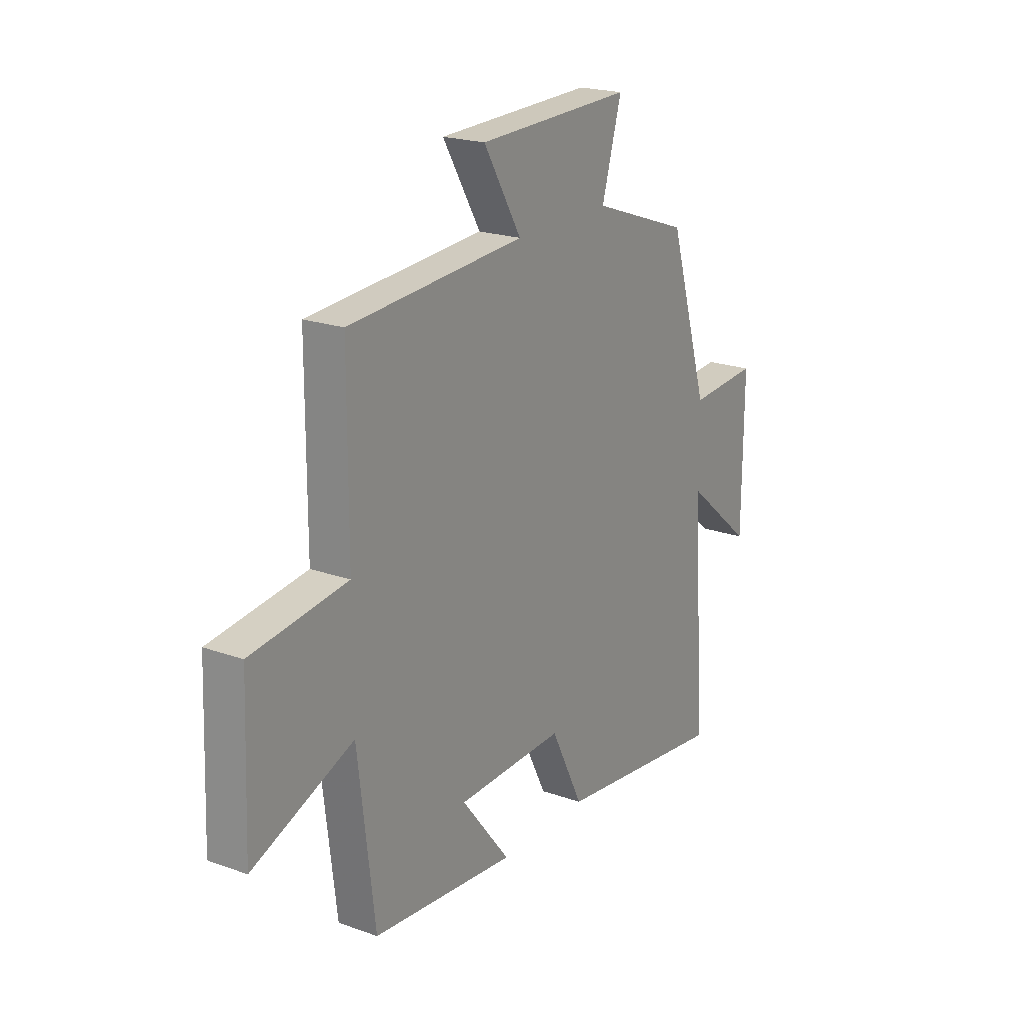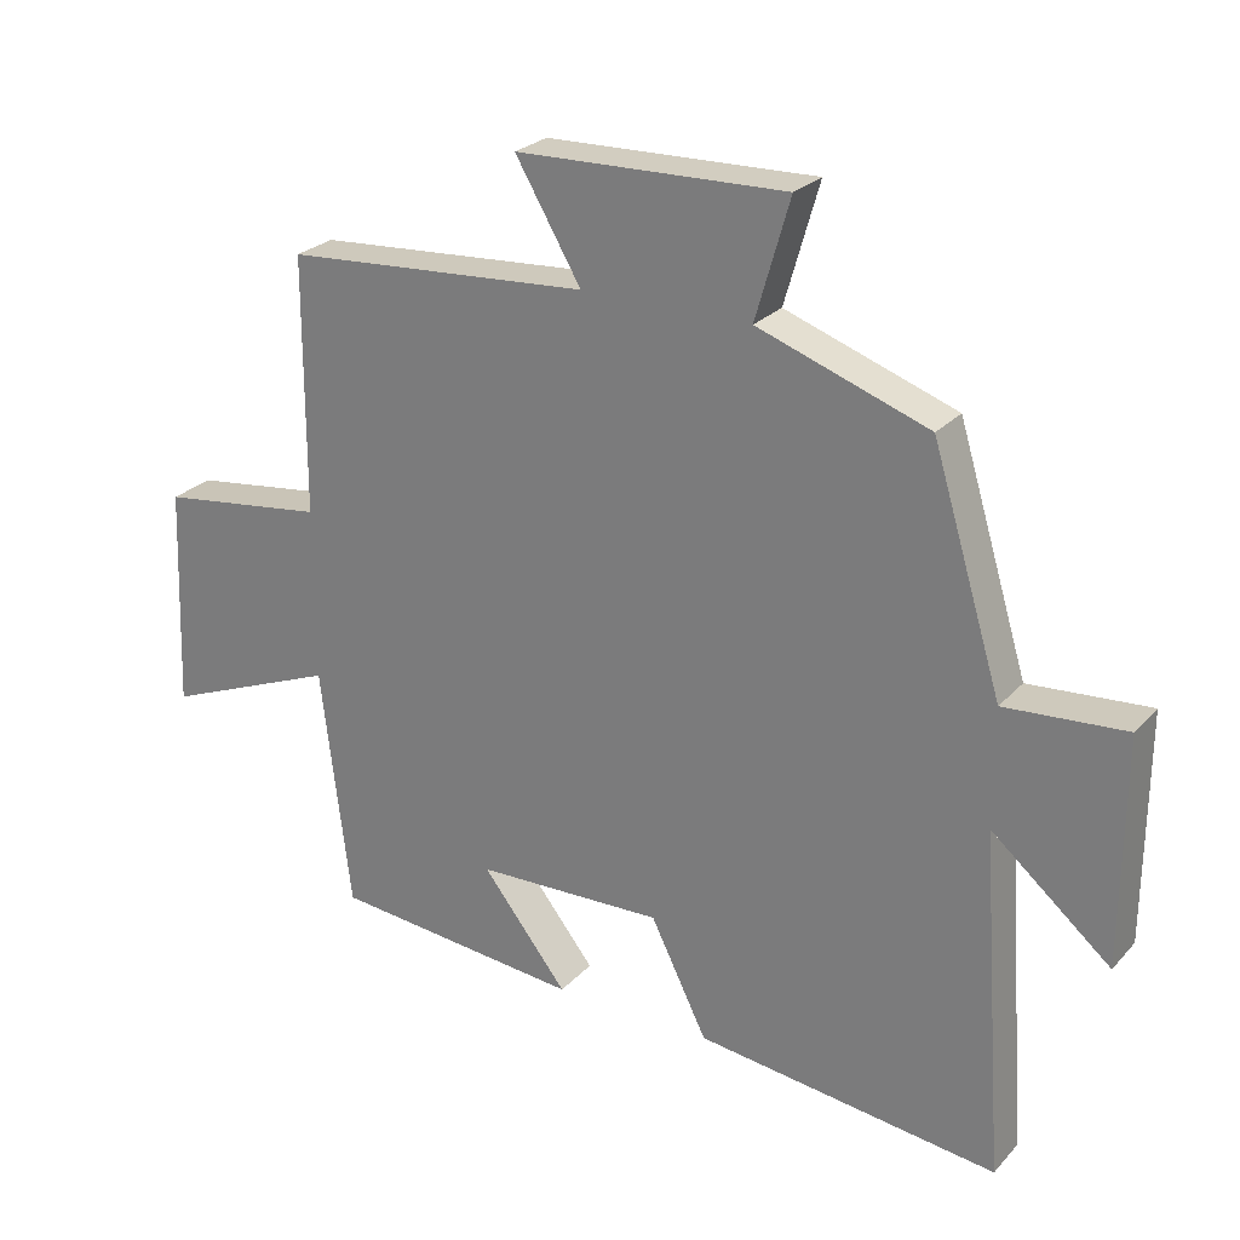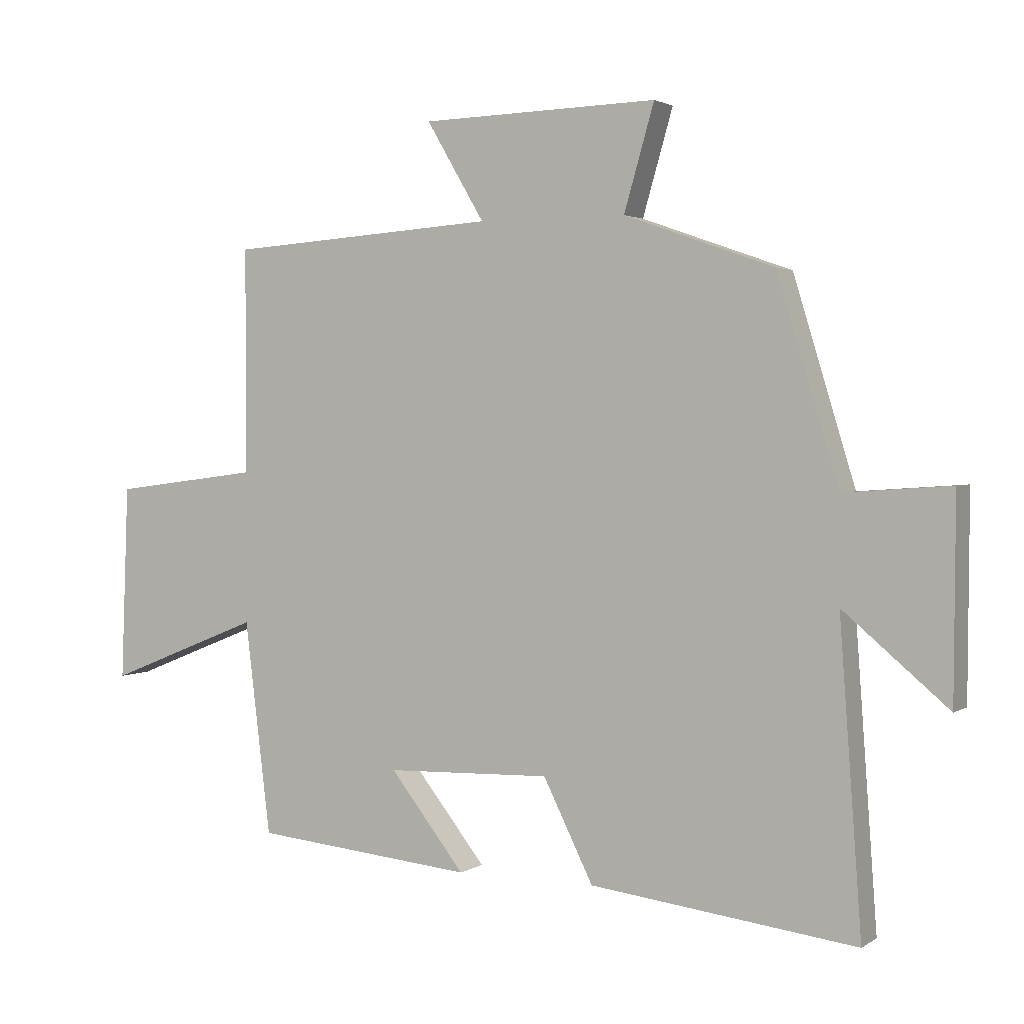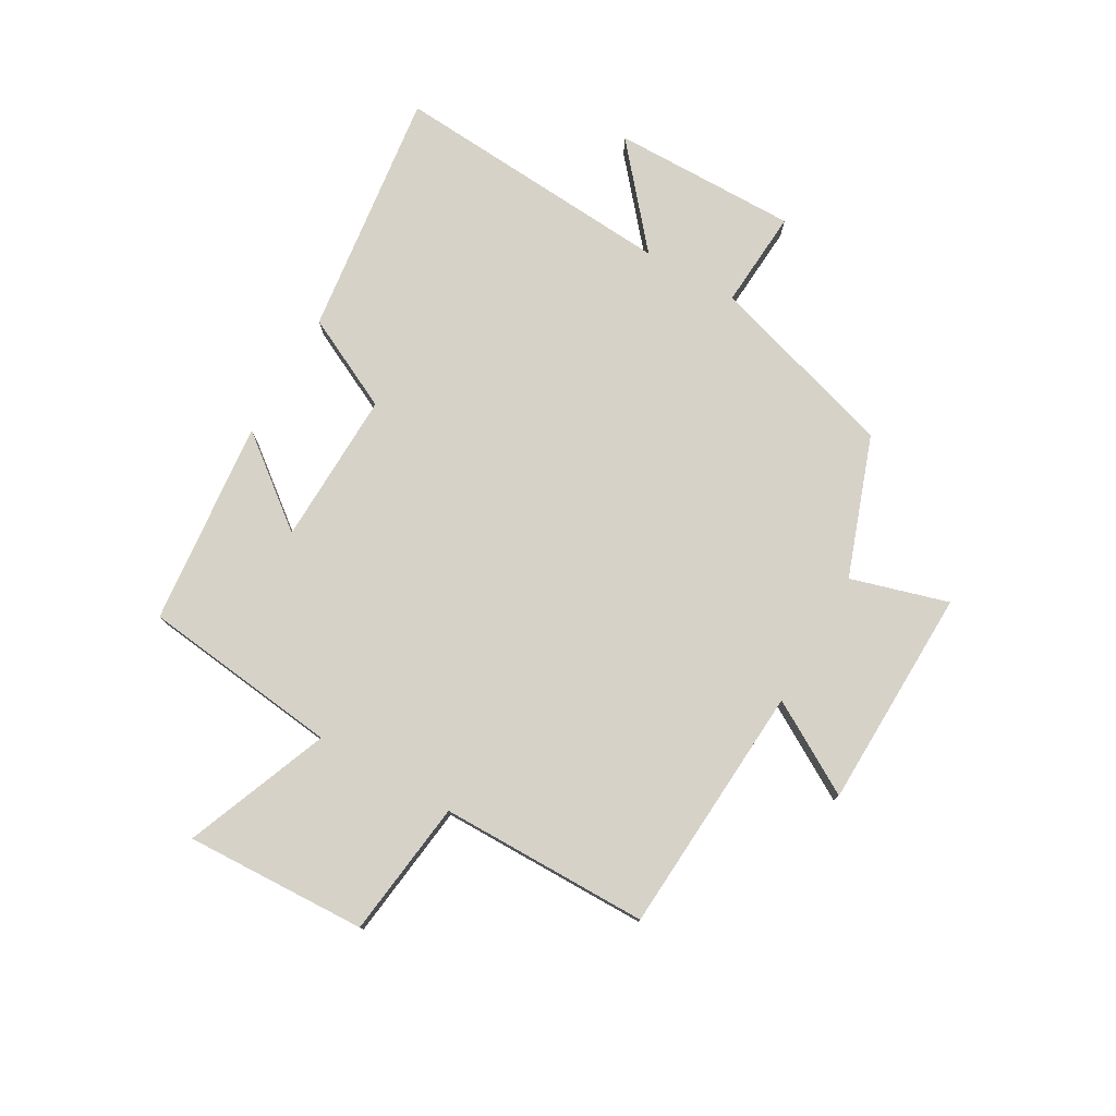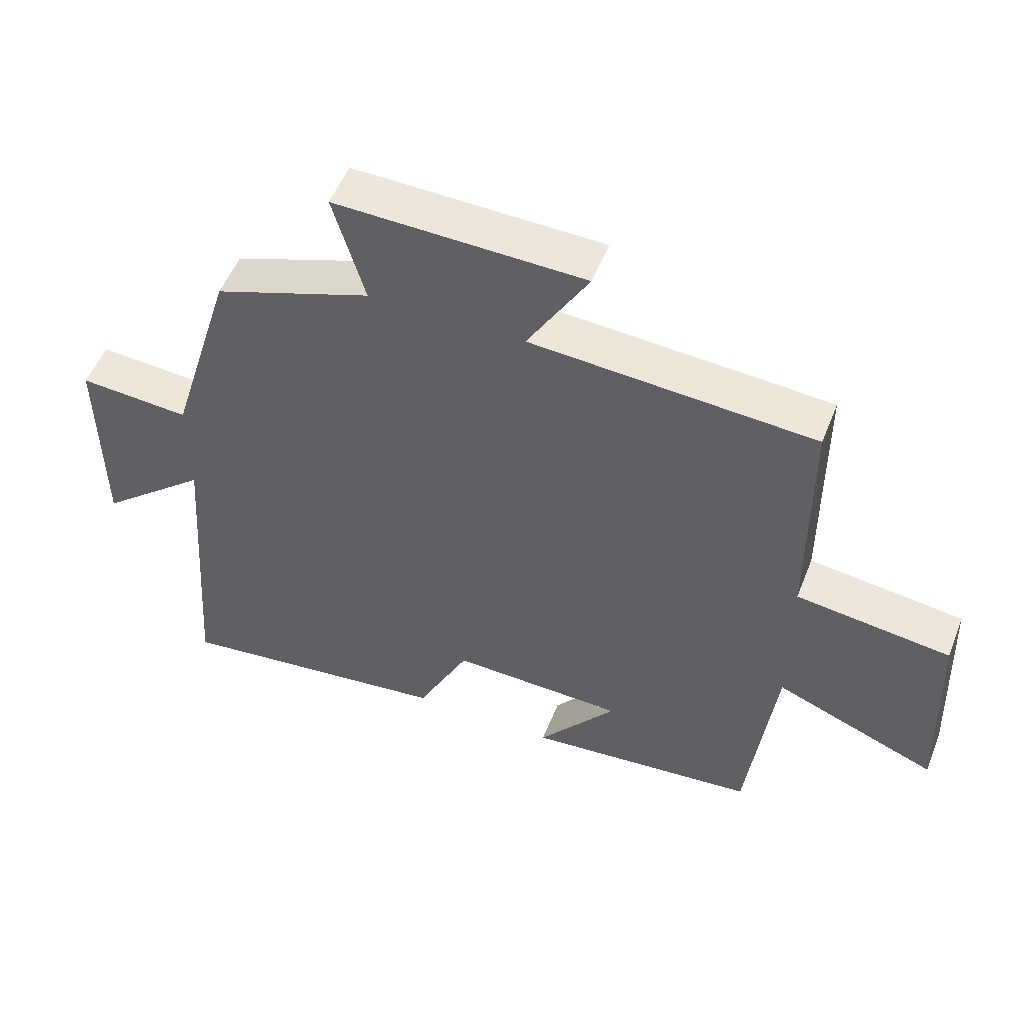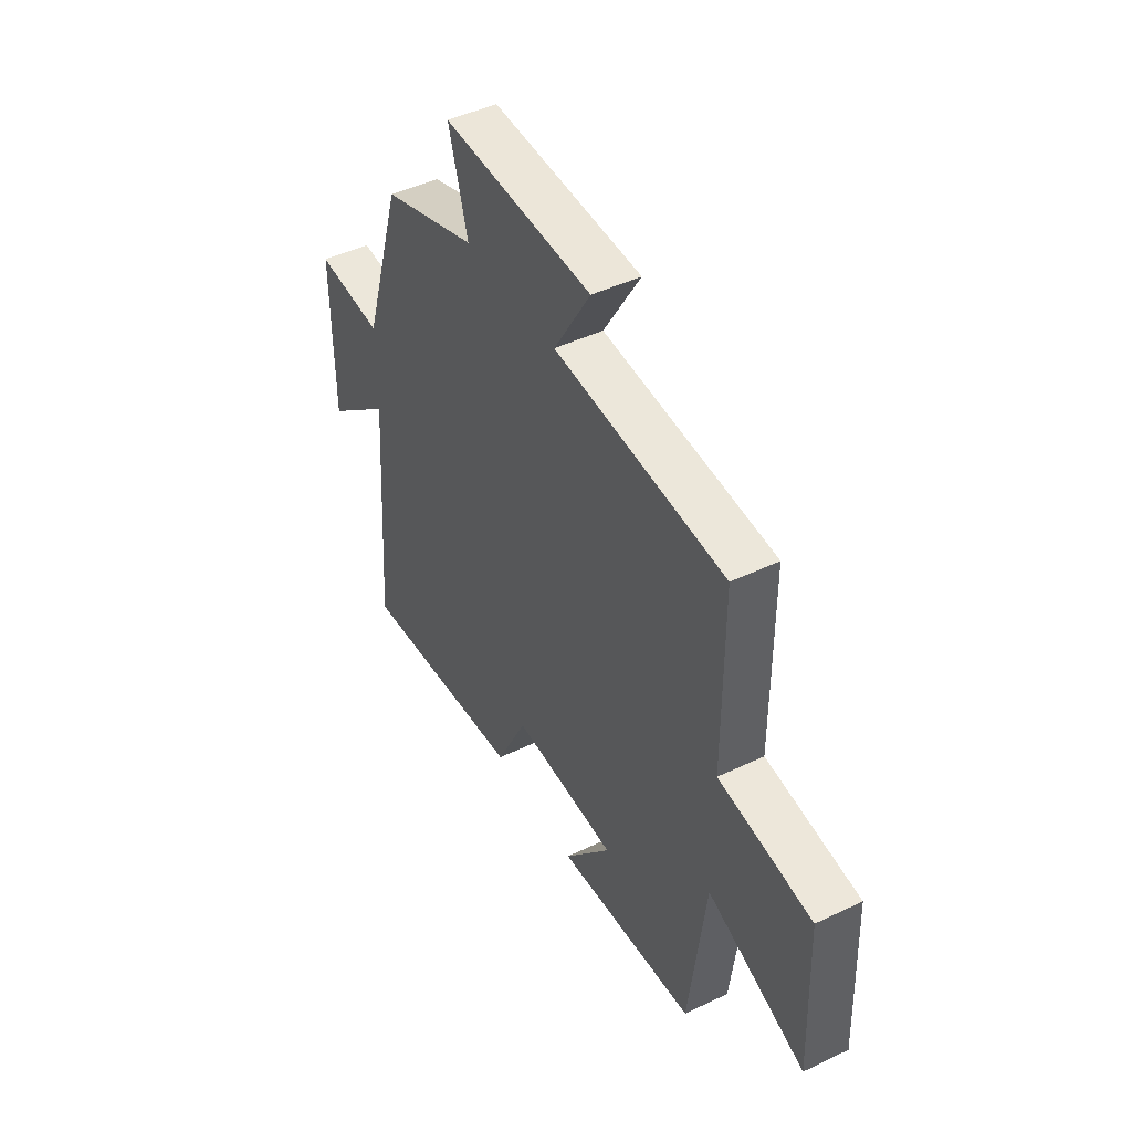
<metadata>
{"format":"obj","ext":"obj","renderer":"f3d","projection":"perspective","resolution":1024,"background":"white","views":[{"elev":20.9,"azim":-57.3,"up":"+Z"},{"elev":25.4,"azim":31.8,"up":"+Z"},{"elev":2.2,"azim":26.7,"up":"+Z"},{"elev":77.7,"azim":-60.4,"up":"+Y"},{"elev":52.5,"azim":-158.8,"up":"+Z"},{"elev":46.3,"azim":-118.6,"up":"+Z"}]}
</metadata>
<code>
v -0.459 0.07 -0.466
v -0.5 0.07 -0.128
v -0.745 0.07 -0.226
v -0.733 0.07 0.084
v -0.5 0.07 0.114
v -0.499 0.07 0.471
v -0.072 0.07 0.5
v -0.164 0.07 0.656
v 0.212 0.07 0.666
v 0.164 0.07 0.5
v 0.402 0.07 0.416
v 0.5 0.07 0.095
v 0.668 0.07 0.107
v 0.666 0.07 -0.209
v 0.5 0.07 -0.069
v 0.535 0.07 -0.552
v 0.113 0.07 -0.5
v 0.034 0.07 -0.341
v -0.228 0.07 -0.349
v -0.109 0.07 -0.5
v -0.459 0 -0.466
v -0.5 0 -0.128
v -0.745 0 -0.226
v -0.733 0 0.084
v -0.5 0 0.114
v -0.499 0 0.471
v -0.072 0 0.5
v -0.164 0 0.656
v 0.212 0 0.666
v 0.164 0 0.5
v 0.402 0 0.416
v 0.5 0 0.095
v 0.668 0 0.107
v 0.666 0 -0.209
v 0.5 0 -0.069
v 0.535 0 -0.552
v 0.113 0 -0.5
v 0.034 0 -0.341
v -0.228 0 -0.349
v -0.109 0 -0.5
f 19 20 1 2
f 18 19 2
f 15 16 17 18
f 15 18 2
f 12 13 14 15
f 12 15 2
f 11 12 2
f 10 11 2
f 7 8 9 10
f 7 10 2
f 6 7 2
f 5 6 2
f 2 3 4 5
f 22 21 40 39
f 22 39 38
f 38 37 36 35
f 22 38 35
f 35 34 33 32
f 22 35 32
f 22 32 31
f 22 31 30
f 30 29 28 27
f 22 30 27
f 22 27 26
f 22 26 25
f 25 24 23 22
f 1 21 22 2
f 2 22 23 3
f 3 23 24 4
f 4 24 25 5
f 5 25 26 6
f 6 26 27 7
f 7 27 28 8
f 8 28 29 9
f 9 29 30 10
f 10 30 31 11
f 11 31 32 12
f 12 32 33 13
f 13 33 34 14
f 14 34 35 15
f 15 35 36 16
f 16 36 37 17
f 17 37 38 18
f 18 38 39 19
f 19 39 40 20
f 20 40 21 1

</code>
